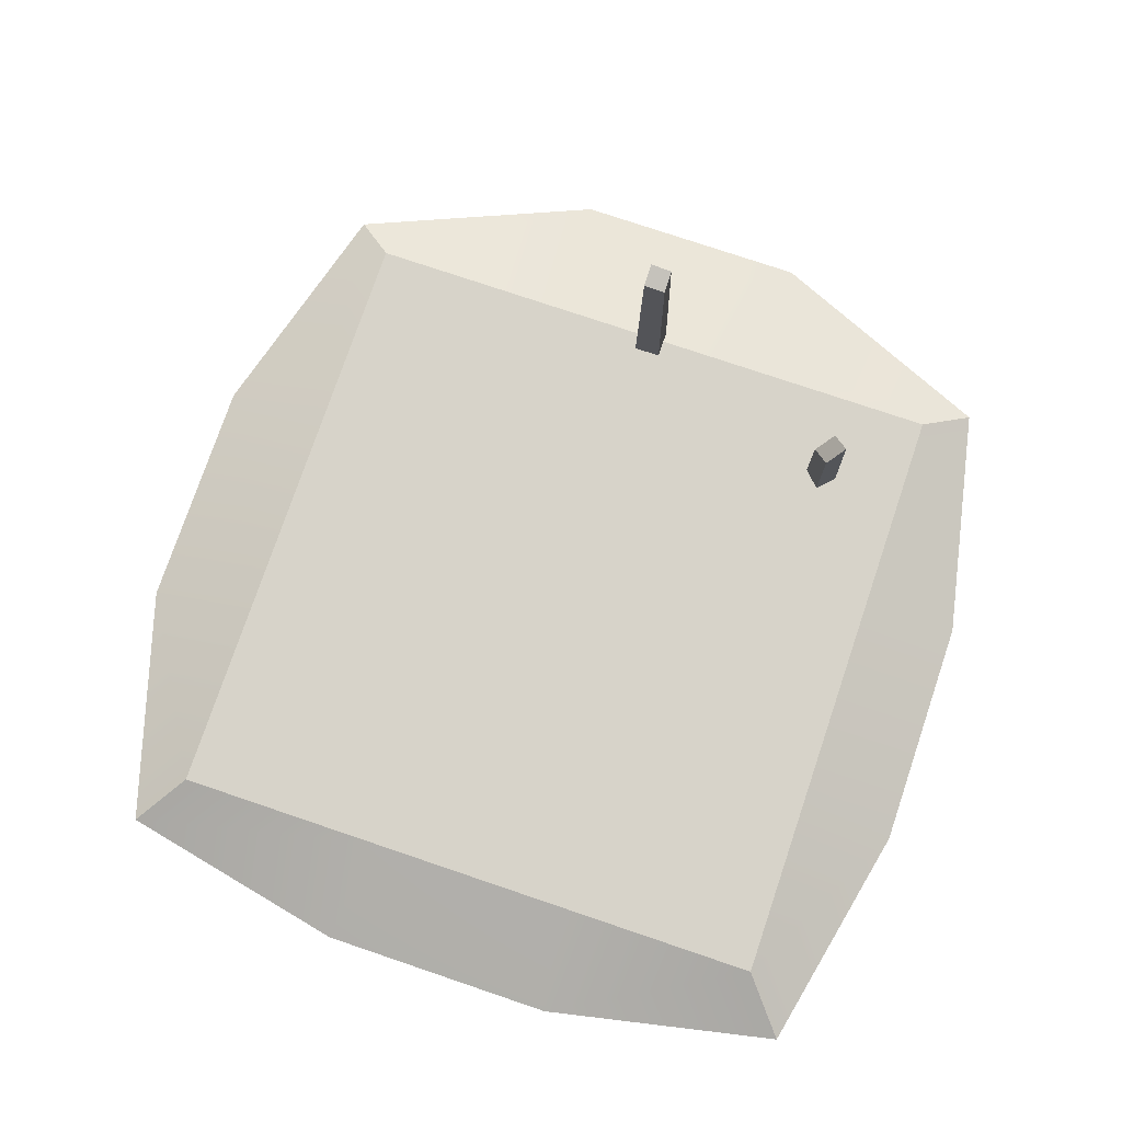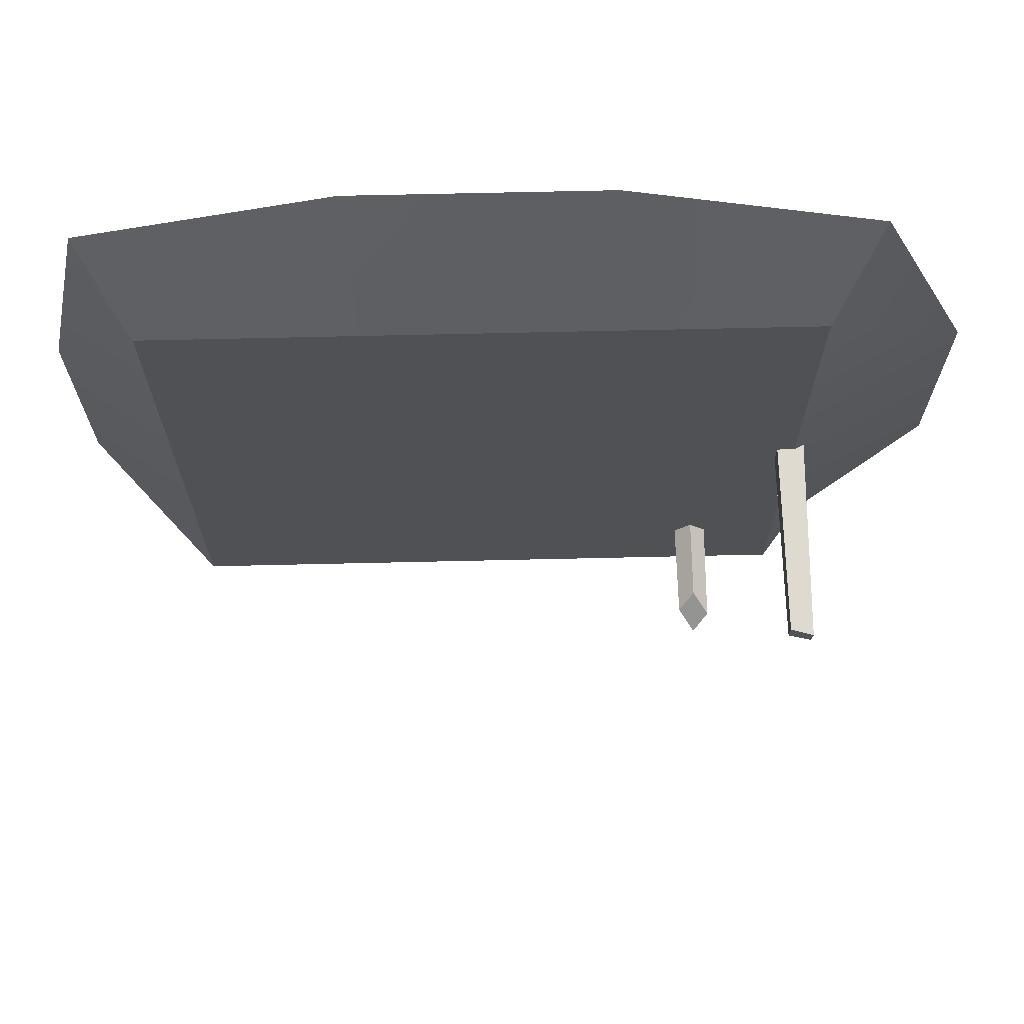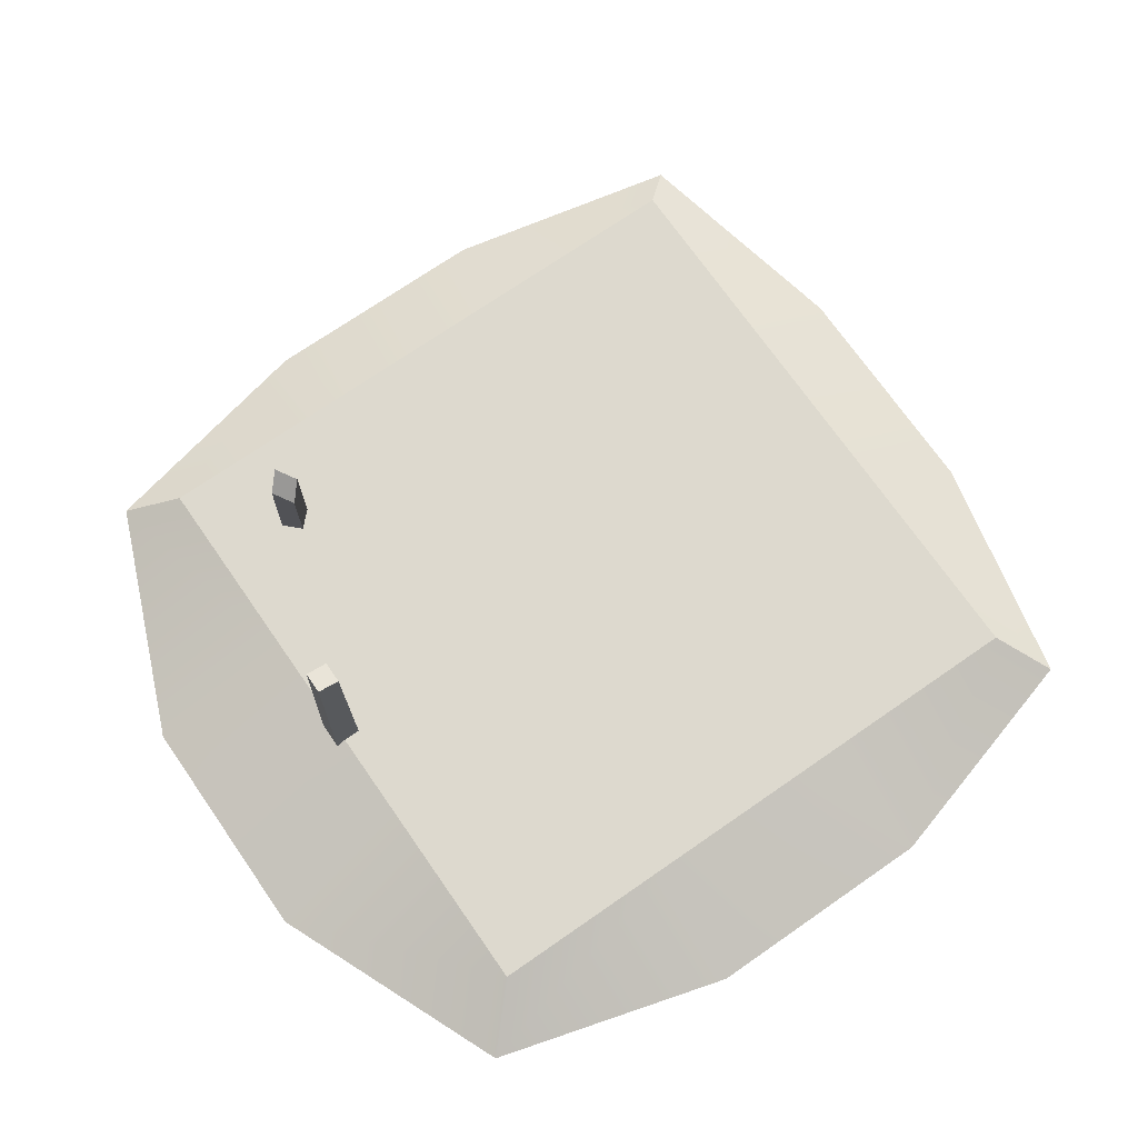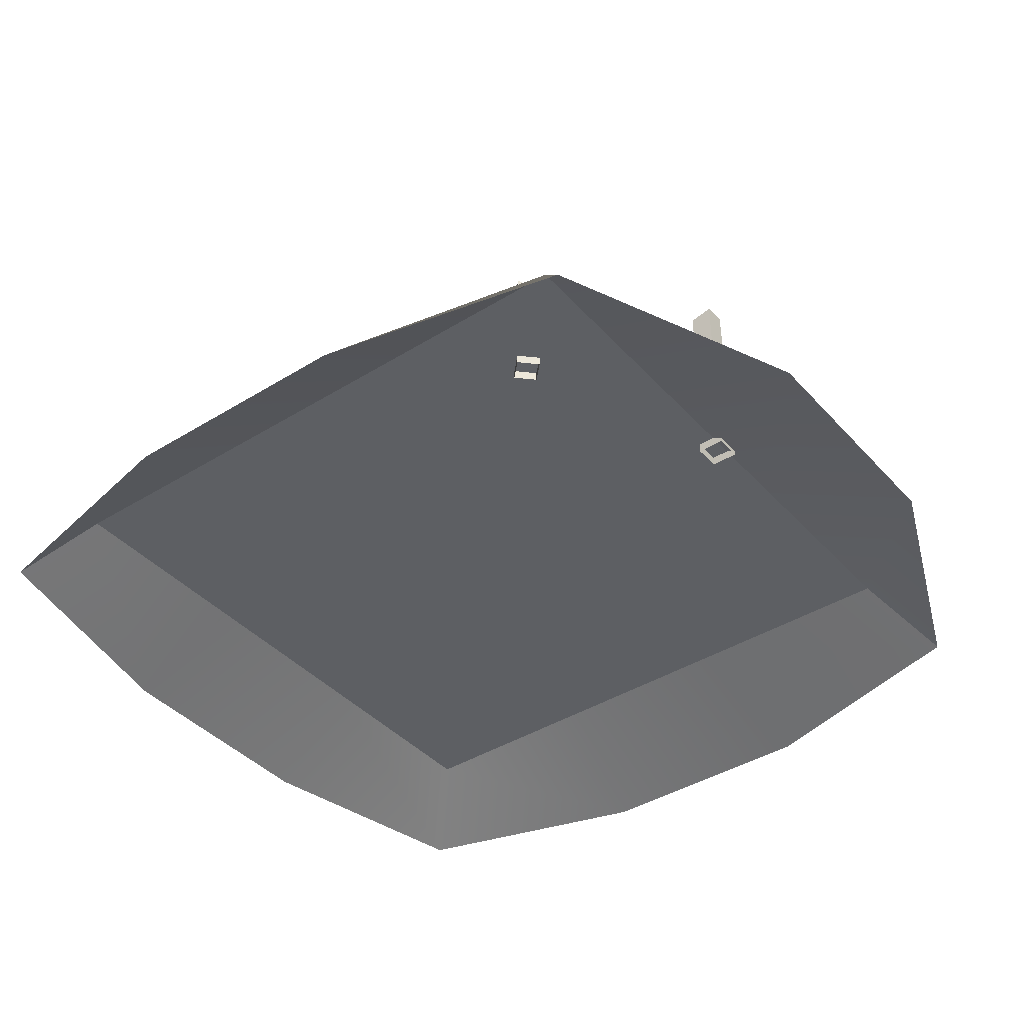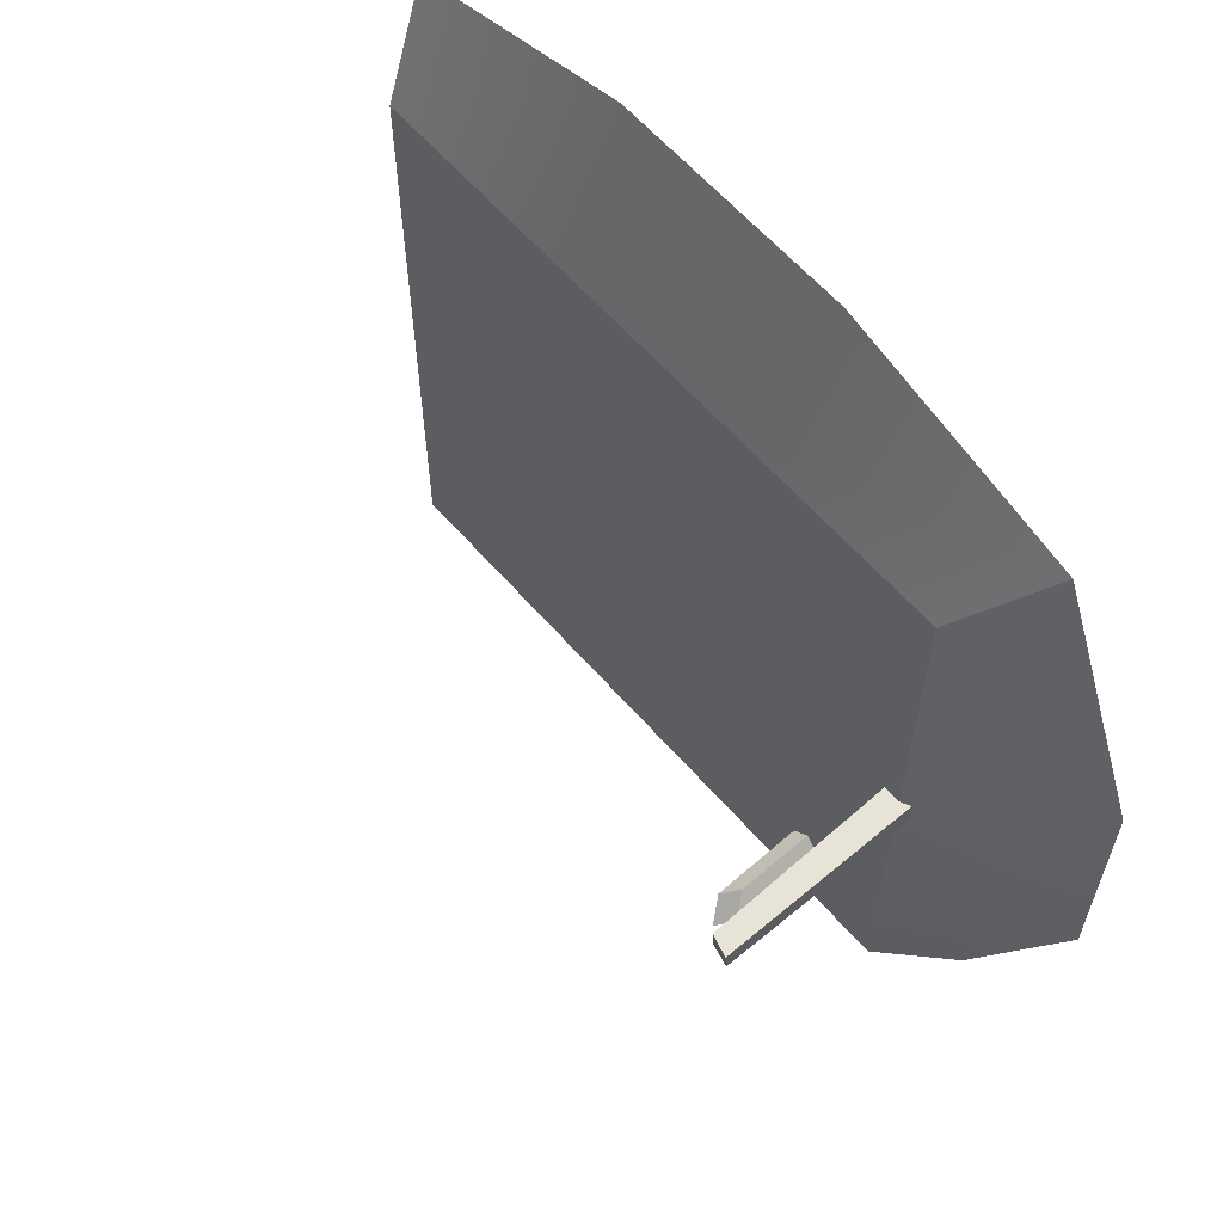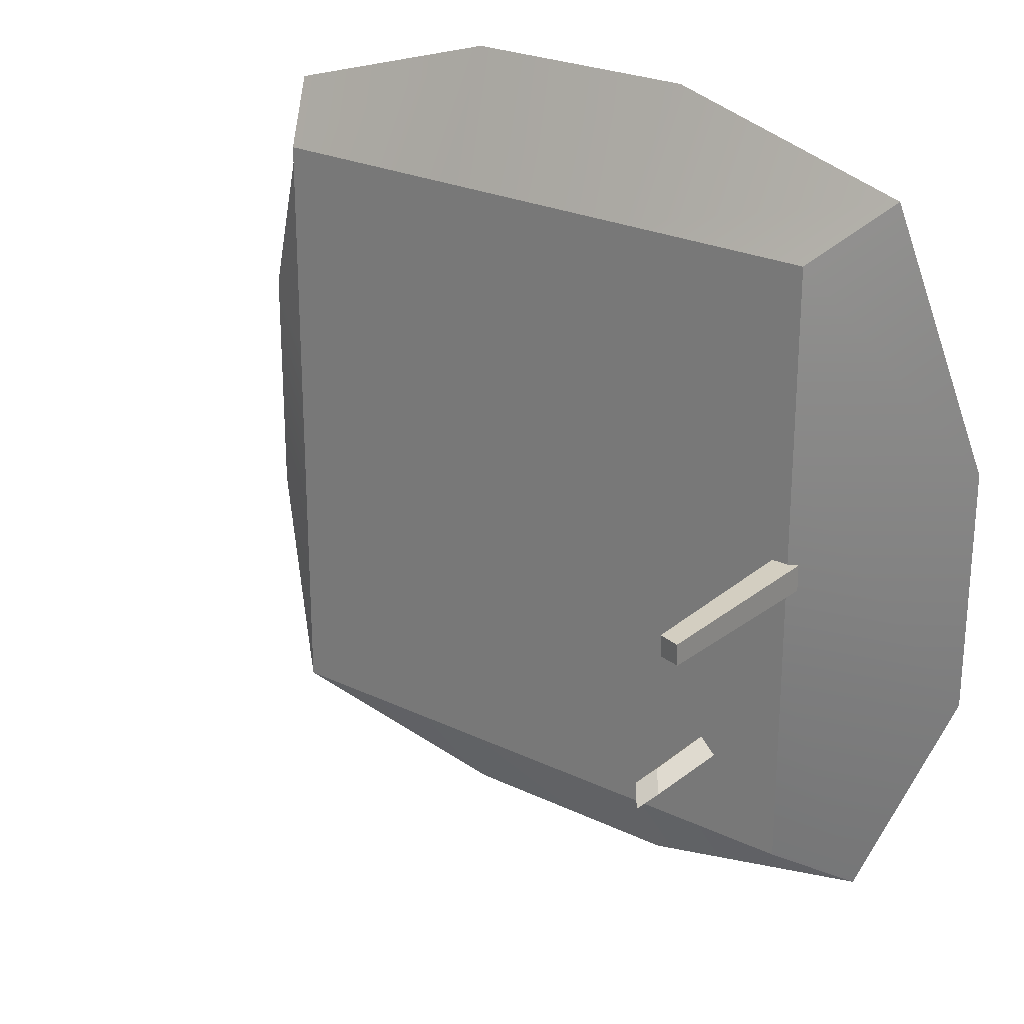
<metadata>
{"format":"obj","ext":"obj","renderer":"f3d","projection":"perspective","resolution":1024,"background":"white","views":[{"elev":76.1,"azim":108.7,"up":"+Y"},{"elev":69.9,"azim":178.7,"up":"+Z"},{"elev":71.7,"azim":-34.8,"up":"+Y"},{"elev":-40.3,"azim":-142.6,"up":"+Y"},{"elev":61.6,"azim":-131.0,"up":"+Z"},{"elev":24.7,"azim":-142.0,"up":"+Z"}]}
</metadata>
<code>
g default
v -19.68 4.138 -0.8235
v -19.52 16.59 -0.6705
v -18.18 16.26 -0.6744
v -18.03 4.138 -0.8235
v -18.18 16.31 0.6738
v -18.03 4.138 0.8235
v -19.52 16.7 0.6691
v -19.68 4.138 0.8235
v -22.25 0 22.25
v 22.25 0 22.25
v -19.09 4.712 19.09
v 19.09 4.712 19.09
v -19.09 4.712 -19.09
v 19.09 4.712 -19.09
v -22.25 0 -22.25
v 22.25 0 -22.25
v 25.38 0 -7.417
v 19.09 4.712 -6.362
v -19.09 4.712 -6.362
v -28.47 0 -7.417
v 25.38 0 7.417
v 19.09 4.712 6.362
v -19.09 4.712 6.362
v -28.47 0 7.417
v 7.417 0 26.5
v 6.362 4.712 19.09
v 6.362 4.712 6.362
v 6.362 4.712 -6.362
v 6.362 4.712 -19.09
v 7.417 0 -25.4
v -7.417 0 26.5
v -6.362 4.712 19.09
v -6.362 4.712 6.362
v -6.362 4.712 -6.362
v -6.362 4.712 -19.09
v -7.417 0 -25.4
v -12.59 4.138 -13.65
v -12.65 10.34 -13.65
v -13.58 9.5 -12.71
v -13.58 4.138 -12.66
v -13.58 4.138 -14.64
v -13.58 11.56 -14.56
v -14.5 10.66 -13.65
v -14.57 4.138 -13.65
g polySurface32
f 1 2 3 4
f 3 5 6 4
f 7 2 1 8
f 5 7 8 6
f 2 7 5 3
f 9 31 32 11
f 11 32 33 23
f 13 35 36 15
f 10 21 22 12
f 24 9 11 23
f 17 16 14 18
f 19 34 35 13
f 15 20 19 13
f 21 17 18 22
f 23 33 34 19
f 20 24 23 19
f 25 10 12 26
f 27 26 12 22
f 28 27 22 18
f 29 28 18 14
f 30 29 14 16
f 31 25 26 32
f 33 32 26 27
f 34 33 27 28
f 35 34 28 29
f 36 35 29 30
f 37 38 39 40
f 41 42 38 37
f 40 39 43 44
f 43 42 41 44
f 42 43 39 38

</code>
